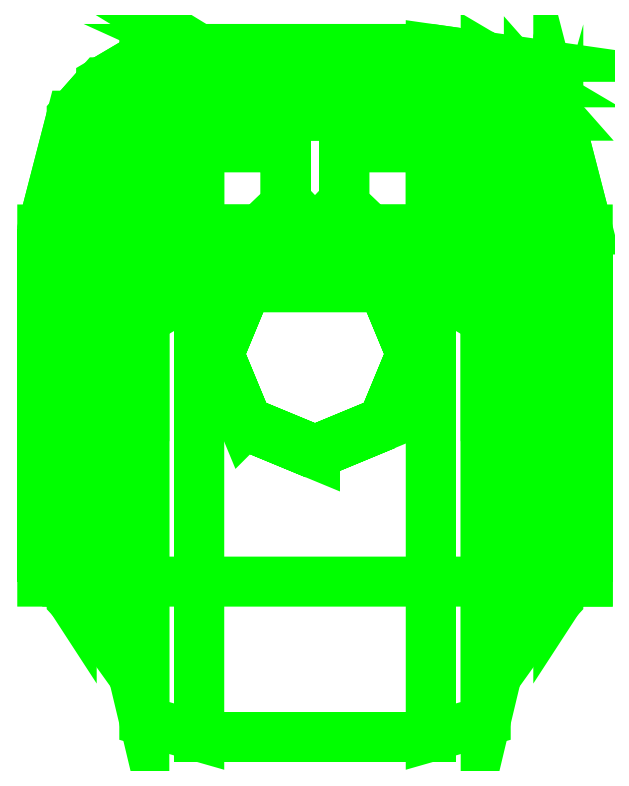
<metadata>
{"format":"dxf","ext":"dxf","renderer":"ezdxf+matplotlib","layout":"modelspace","background":"white","min_lineweight":24,"dpi":150}
</metadata>
<code>
0
SECTION
2
ENTITIES
0
3DFACE
8
TURRET_IN
10
-0.15
20
1.306
30
1.07
11
-0.15
21
1.286
31
1.07
12
-0.05
22
1.31
32
0.98
13
-0.05
23
1.33
33
0.98
0
3DFACE
8
TURRET_IN
10
0.05
20
1.33
30
0.98
11
0.05
21
1.31
31
0.98
12
0.15
22
1.286
32
1.07
13
0.15
23
1.306
33
1.07
0
3DFACE
8
TURRET_IN
10
0.59
20
1.555
30
0.06
11
0.59
21
1.054
31
1.94
12
0.15
22
1.054
32
1.94
13
0.15
23
1.286
33
1.07
0
3DFACE
8
TURRET_IN
10
-0.15
20
1.286
30
1.07
11
-0.15
21
1.054
31
1.94
12
-0.59
22
1.054
32
1.94
13
-0.59
23
1.555
33
0.06
0
3DFACE
8
TURRET_IN
10
-0.05
20
1.31
30
0.98
11
-0.15
21
1.286
31
1.07
12
-0.59
22
1.555
32
0.06
13
-0.05
23
1.31
33
0.98
0
3DFACE
8
TURRET_IN
10
0.59
20
1.555
30
0.06
11
0.15
21
1.286
31
1.07
12
0.05
22
1.31
32
0.98
13
0.59
23
1.555
33
0.06
0
3DFACE
8
TURRET_IN
10
1.39
20
-1.16
30
0.06
11
1.39
21
-1.16
31
1.68
12
1.39
22
0.26
32
1.47
13
1.39
23
0.6347
33
0.06
0
3DFACE
8
TURRET_IN
10
1.39
20
0.6347
30
0.06
11
1.39
21
0.26
31
1.47
12
1.24
22
0.7623
32
1.76
13
1.24
23
1.215
33
0.06
0
3DFACE
8
TURRET_IN
10
1.24
20
1.215
30
0.06
11
1.24
21
0.7623
31
1.76
12
1.09
22
0.9095
32
1.845
13
1.09
23
1.385
33
0.06
0
3DFACE
8
TURRET_IN
10
1.09
20
1.385
30
0.06
11
1.09
21
0.9095
31
1.845
12
0.87
22
1.022
32
1.91
13
0.87
23
1.515
33
0.06
0
3DFACE
8
TURRET_IN
10
0.87
20
1.515
30
0.06
11
0.87
21
1.022
31
1.91
12
0.59
22
1.054
32
1.94
13
0.59
23
1.555
33
0.06
0
3DFACE
8
TURRET_IN
10
-1.39
20
0.6347
30
0.06
11
-1.39
21
0.2593
31
1.471
12
-1.39
22
-1.16
32
1.68
13
-1.39
23
-1.16
33
0.06
0
3DFACE
8
TURRET_IN
10
-1.24
20
1.215
30
0.06
11
-1.24
21
0.7623
31
1.76
12
-1.39
22
0.2593
32
1.471
13
-1.39
23
0.6347
33
0.06
0
3DFACE
8
TURRET_IN
10
-1.09
20
1.385
30
0.06
11
-1.09
21
0.9095
31
1.845
12
-1.24
22
0.7623
32
1.76
13
-1.24
23
1.215
33
0.06
0
3DFACE
8
TURRET_IN
10
-0.87
20
1.515
30
0.06
11
-0.87
21
1.022
31
1.91
12
-1.09
22
0.9095
32
1.845
13
-1.09
23
1.385
33
0.06
0
3DFACE
8
TURRET_IN
10
-0.59
20
1.555
30
0.06
11
-0.59
21
1.054
31
1.94
12
-0.87
22
1.022
32
1.91
13
-0.87
23
1.515
33
0.06
0
3DFACE
8
TURRET_IN
10
0.3606
20
0.3606
30
0.02
11
6e-16
21
0.51
31
0.02
12
6e-16
22
0.49
32
0.02
13
0.3465
23
0.3465
33
0.02
0
3DFACE
8
TURRET_IN
10
-3e-16
20
-0.51
30
0.02
11
0.3606
21
-0.3606
31
0.02
12
0.3465
22
-0.3465
32
0.02
13
-3e-16
23
-0.49
33
0.02
0
3DFACE
8
TURRET_IN
10
-1e-16
20
-0.51
30
4e-16
11
0.3606
21
-0.3606
31
4e-16
12
0.3606
22
-0.3606
32
0.02
13
-1e-16
23
-0.51
33
0.02
0
3DFACE
8
TURRET_IN
10
0.3606
20
0.3606
30
4e-16
11
0
21
0.51
31
4e-16
12
0
22
0.51
32
0.02
13
0.3606
23
0.3606
33
0.02
0
3DFACE
8
TURRET_IN
10
-1e-16
20
-0.49
30
0.02
11
0.3465
21
-0.3465
31
0.02
12
0.3465
22
-0.3465
32
0.05
13
-1e-16
23
-0.49
33
0.05
0
3DFACE
8
TURRET_IN
10
0.3465
20
0.3465
30
0.02
11
0
21
0.49
31
0.02
12
0
22
0.49
32
0.05
13
0.3465
23
0.3465
33
0.05
0
3DFACE
8
TURRET_IN
10
-0.87
20
1.515
30
0.06
11
0.87
21
1.515
31
0.06
12
0.59
22
1.555
32
0.06
13
-0.59
23
1.555
33
0.06
0
3DFACE
8
TURRET_IN
10
-1.09
20
1.385
30
0.06
11
1.09
21
1.385
31
0.06
12
0.87
22
1.515
32
0.06
13
-0.87
23
1.515
33
0.06
0
3DFACE
8
TURRET_IN
10
-1.24
20
1.215
30
0.06
11
1.24
21
1.215
31
0.06
12
1.09
22
1.385
32
0.06
13
-1.09
23
1.385
33
0.06
0
3DFACE
8
TURRET_IN
10
-1.39
20
0.6347
30
0.06
11
1.39
21
0.6347
31
0.06
12
1.24
22
1.215
32
0.06
13
-1.24
23
1.215
33
0.06
0
3DFACE
8
TURRET_IN
10
-1.39
20
-1.16
30
0.06
11
1.39
21
-1.16
31
0.06
12
1.39
22
0.6347
32
0.06
13
-1.39
23
0.6347
33
0.06
0
3DFACE
8
TURRET_IN
10
0.59
20
1.555
30
0.06
11
0.05
21
1.31
31
0.98
12
-0.05
22
1.31
32
0.98
13
-0.59
23
1.555
33
0.06
0
3DFACE
8
TURRET_IN
10
-0.3606
20
-0.3606
30
0.02
11
-3e-16
21
-0.51
31
0.02
12
-3e-16
22
-0.49
32
0.02
13
-0.3465
23
-0.3465
33
0.02
0
3DFACE
8
TURRET_IN
10
-0.51
20
2e-16
30
0.02
11
-0.3606
21
-0.3606
31
0.02
12
-0.3465
22
-0.3465
32
0.02
13
-0.49
23
2e-16
33
0.02
0
3DFACE
8
TURRET_IN
10
-0.3606
20
0.3606
30
0.02
11
-0.51
21
0
31
0.02
12
-0.49
22
0
32
0.02
13
-0.3465
23
0.3465
33
0.02
0
3DFACE
8
TURRET_IN
10
0
20
0.51
30
0.02
11
-0.3606
21
0.3606
31
0.02
12
-0.3465
22
0.3465
32
0.02
13
0
23
0.49
33
0.02
0
3DFACE
8
TURRET_IN
10
-0.3606
20
-0.3606
30
4e-16
11
-1e-16
21
-0.51
31
4e-16
12
-1e-16
22
-0.51
32
0.02
13
-0.3606
23
-0.3606
33
0.02
0
3DFACE
8
TURRET_IN
10
-0.51
20
1e-16
30
4e-16
11
-0.3606
21
-0.3606
31
4e-16
12
-0.3606
22
-0.3606
32
0.02
13
-0.51
23
1e-16
33
0.02
0
3DFACE
8
TURRET_IN
10
-0.3606
20
0.3606
30
4e-16
11
-0.51
21
1e-16
31
4e-16
12
-0.51
22
1e-16
32
0.02
13
-0.3606
23
0.3606
33
0.02
0
3DFACE
8
TURRET_IN
10
0
20
0.51
30
4e-16
11
-0.3606
21
0.3606
31
4e-16
12
-0.3606
22
0.3606
32
0.02
13
0
23
0.51
33
0.02
0
3DFACE
8
TURRET_IN
10
-0.3465
20
-0.3465
30
0.02
11
-1e-16
21
-0.49
31
0.02
12
-1e-16
22
-0.49
32
0.05
13
-0.3465
23
-0.3465
33
0.05
0
3DFACE
8
TURRET_IN
10
-0.49
20
1e-16
30
0.02
11
-0.3465
21
-0.3465
31
0.02
12
-0.3465
22
-0.3465
32
0.05
13
-0.49
23
1e-16
33
0.05
0
3DFACE
8
TURRET_IN
10
-0.3465
20
0.3465
30
0.02
11
-0.49
21
1e-16
31
0.02
12
-0.49
22
1e-16
32
0.05
13
-0.3465
23
0.3465
33
0.05
0
3DFACE
8
TURRET_IN
10
0
20
0.49
30
0.02
11
-0.3465
21
0.3465
31
0.02
12
-0.3465
22
0.3465
32
0.05
13
0
23
0.49
33
0.05
0
3DFACE
8
TURRET_IN
10
-0.05
20
1.33
30
0.98
11
-0.05
21
1.31
31
0.98
12
0.05
22
1.31
32
0.98
13
0.05
23
1.33
33
0.98
0
3DFACE
8
TURRET_IN
10
0.51
20
-6e-16
30
0.02
11
0.3606
21
0.3606
31
0.02
12
0.3465
22
0.3465
32
0.02
13
0.49
23
-6e-16
33
0.02
0
3DFACE
8
TURRET_IN
10
0.3606
20
-0.3606
30
0.02
11
0.51
21
-4e-16
31
0.02
12
0.49
22
-4e-16
32
0.02
13
0.3465
23
-0.3465
33
0.02
0
3DFACE
8
TURRET_IN
10
0.3606
20
-0.3606
30
4e-16
11
0.51
21
0
31
4e-16
12
0.51
22
0
32
0.02
13
0.3606
23
-0.3606
33
0.02
0
3DFACE
8
TURRET_IN
10
0.51
20
0
30
4e-16
11
0.3606
21
0.3606
31
4e-16
12
0.3606
22
0.3606
32
0.02
13
0.51
23
0
33
0.02
0
3DFACE
8
TURRET_IN
10
0.3465
20
-0.3465
30
0.02
11
0.49
21
0
31
0.02
12
0.49
22
0
32
0.05
13
0.3465
23
-0.3465
33
0.05
0
3DFACE
8
TURRET_IN
10
0.49
20
0
30
0.02
11
0.3465
21
0.3465
31
0.02
12
0.3465
22
0.3465
32
0.05
13
0.49
23
0
33
0.05
0
3DFACE
8
TURRET_IN
10
0.59
20
1.054
30
1.94
11
0.59
21
0.34
31
2.55
12
0.15
22
0.7614
32
2.19
13
0.15
23
1.054
33
1.94
0
3DFACE
8
TURRET_IN
10
0.15
20
0.7614
30
2.19
11
0.59
21
0.34
31
2.55
12
0.05
22
0.6561
32
2.28
13
0.05
23
0.6561
33
2.28
0
3DFACE
8
TURRET_IN
10
0.05
20
0.6561
30
2.28
11
0.59
21
0.34
31
2.55
12
-0.59
22
0.34
32
2.55
13
-0.05
23
0.6561
33
2.28
0
3DFACE
8
TURRET_IN
10
0.59
20
0.34
30
2.55
11
0.59
21
-1.95
31
2.55
12
-0.59
22
-1.95
32
2.55
13
-0.59
23
0.34
33
2.55
0
3DFACE
8
TURRET_IN
10
0.15
20
1.306
30
1.07
11
0.15
21
1.286
31
1.07
12
0.15
22
1.054
32
1.94
13
0.15
23
1.074
33
1.94
0
3DFACE
8
TURRET_IN
10
-0.15
20
1.074
30
1.94
11
-0.15
21
1.054
31
1.94
12
-0.15
22
1.286
32
1.07
13
-0.15
23
1.306
33
1.07
0
3DFACE
8
TURRET_IN
10
-1.09
20
0.9095
30
1.845
11
-0.87
21
0.2918
31
2.44
12
-0.87
22
0.2918
32
2.44
13
-1.09
23
0.2325
33
2.28
0
3DFACE
8
TURRET_IN
10
-0.87
20
1.022
30
1.91
11
-0.59
21
0.34
31
2.55
12
-0.59
22
0.34
32
2.55
13
-0.87
23
0.2918
33
2.44
0
3DFACE
8
TURRET_IN
10
-0.15
20
1.054
30
1.94
11
-0.15
21
0.7614
31
2.19
12
-0.59
22
0.34
32
2.55
13
-0.59
23
1.054
33
1.94
0
3DFACE
8
TURRET_IN
10
-0.15
20
0.7614
30
2.19
11
-0.05
21
0.6561
31
2.28
12
-0.59
22
0.34
32
2.55
13
-0.59
23
0.34
33
2.55
0
3DFACE
8
TURRET_IN
10
-0.87
20
0.2918
30
2.44
11
-0.925
21
-1.64
31
2.4
12
-1.09
22
-1.41
32
2.28
13
-1.09
23
0.2325
33
2.28
0
3DFACE
8
TURRET_IN
10
-0.59
20
1.054
30
1.94
11
-0.59
21
0.34
31
2.55
12
-0.59
22
0.34
32
2.55
13
-0.87
23
1.022
33
1.91
0
3DFACE
8
TURRET_IN
10
-0.87
20
1.022
30
1.91
11
-0.87
21
0.2918
31
2.44
12
-0.87
22
0.2918
32
2.44
13
-1.09
23
0.9095
33
1.845
0
3DFACE
8
TURRET_IN
10
-1.24
20
0.7623
30
1.76
11
-1.09
21
0.2325
31
2.28
12
-1.09
22
0.2325
32
2.28
13
-1.24
23
0.162
33
2.09
0
3DFACE
8
TURRET_IN
10
0.15
20
1.074
30
1.94
11
0.15
21
1.054
31
1.94
12
0.15
22
0.7609
32
2.19
13
0.15
23
0.7828
33
2.19
0
3DFACE
8
TURRET_IN
10
0.15
20
0.7828
30
2.19
11
0.15
21
0.7614
31
2.19
12
0.05
22
0.6561
32
2.28
13
0.05
23
0.6779
33
2.28
0
3DFACE
8
TURRET_IN
10
-0.15
20
0.7833
30
2.19
11
-0.15
21
0.7614
31
2.19
12
-0.15
22
1.054
32
1.94
13
-0.15
23
1.074
33
1.94
0
3DFACE
8
TURRET_IN
10
-0.05
20
0.6779
30
2.28
11
-0.05
21
0.6561
31
2.28
12
-0.15
22
0.7614
32
2.19
13
-0.15
23
0.7828
33
2.19
0
3DFACE
8
TURRET_IN
10
0.05
20
0.6779
30
2.28
11
0.05
21
0.6561
31
2.28
12
-0.05
22
0.6561
32
2.28
13
-0.05
23
0.6779
33
2.28
0
3DFACE
8
TURRET_IN
10
-1.39
20
0.2593
30
1.471
11
-1.39
21
0.01
31
1.68
12
-1.39
22
-1.16
32
1.68
13
-1.39
23
-1.16
33
1.68
0
3DFACE
8
TURRET_IN
10
-1.24
20
0.162
30
2.09
11
-1.24
21
-1.25
31
2.09
12
-1.299
22
-1.16
32
1.93
13
-1.24
23
0.162
33
2.09
0
3DFACE
8
TURRET_IN
10
-1.24
20
0.162
30
2.09
11
-1.299
21
-1.16
31
1.93
12
-1.39
22
-1.16
32
1.68
13
-1.39
23
0.01
33
1.68
0
3DFACE
8
TURRET_IN
10
-1.09
20
0.2325
30
2.28
11
-1.09
21
-1.41
31
2.28
12
-1.24
22
-1.25
32
2.09
13
-1.24
23
0.162
33
2.09
0
3DFACE
8
TURRET_IN
10
-1.09
20
0.9095
30
1.845
11
-1.09
21
0.2325
31
2.28
12
-1.09
22
0.2325
32
2.28
13
-1.24
23
0.7623
33
1.76
0
3DFACE
8
TURRET_IN
10
-1.24
20
0.7623
30
1.76
11
-1.24
21
0.162
31
2.09
12
-1.39
22
0.01
32
1.68
13
-1.39
23
0.2593
33
1.471
0
3DFACE
8
TURRET_IN
10
-0.87
20
0.2918
30
2.44
11
-0.87
21
-1.87
31
2.44
12
-0.925
22
-1.64
32
2.4
13
-0.87
23
0.2918
33
2.44
0
3DFACE
8
TURRET_IN
10
-0.59
20
0.34
30
2.55
11
-0.59
21
-1.95
31
2.55
12
-0.87
22
-1.87
32
2.44
13
-0.87
23
0.2918
33
2.44
0
3DFACE
8
TURRET_IN
10
0.87
20
0.2918
30
2.44
11
0.59
21
0.34
31
2.55
12
0.59
22
0.34
32
2.55
13
0.87
23
1.022
33
1.91
0
3DFACE
8
TURRET_IN
10
1.09
20
0.2325
30
2.28
11
0.87
21
0.2918
31
2.44
12
0.87
22
0.2918
32
2.44
13
1.09
23
0.9095
33
1.845
0
3DFACE
8
TURRET_IN
10
1.09
20
0.2325
30
2.28
11
1.09
21
-1.41
31
2.28
12
0.925
22
-1.64
32
2.4
13
0.87
23
0.2918
33
2.44
0
3DFACE
8
TURRET_IN
10
0.87
20
1.022
30
1.91
11
0.59
21
0.34
31
2.55
12
0.59
22
0.34
32
2.55
13
0.59
23
1.054
33
1.94
0
3DFACE
8
TURRET_IN
10
1.09
20
0.9095
30
1.845
11
0.87
21
0.2918
31
2.44
12
0.87
22
0.2918
32
2.44
13
0.87
23
1.022
33
1.91
0
3DFACE
8
TURRET_IN
10
1.24
20
0.162
30
2.09
11
1.09
21
0.2325
31
2.28
12
1.09
22
0.2325
32
2.28
13
1.24
23
0.7623
33
1.76
0
3DFACE
8
TURRET_IN
10
1.39
20
-1.16
30
1.68
11
1.39
21
0.01
31
1.68
12
1.39
22
0.01
32
1.68
13
1.39
23
0.26
33
1.47
0
3DFACE
8
TURRET_IN
10
1.24
20
0.162
30
2.09
11
1.299
21
-1.16
31
1.93
12
1.24
22
-1.25
32
2.09
13
1.24
23
0.162
33
2.09
0
3DFACE
8
TURRET_IN
10
1.39
20
0.01
30
1.68
11
1.39
21
-1.16
31
1.68
12
1.299
22
-1.16
32
1.93
13
1.24
23
0.162
33
2.09
0
3DFACE
8
TURRET_IN
10
1.24
20
0.162
30
2.09
11
1.24
21
-1.25
31
2.09
12
1.09
22
-1.41
32
2.28
13
1.09
23
0.2325
33
2.28
0
3DFACE
8
TURRET_IN
10
1.24
20
0.7623
30
1.76
11
1.09
21
0.2325
31
2.28
12
1.09
22
0.2325
32
2.28
13
1.09
23
0.9095
33
1.845
0
3DFACE
8
TURRET_IN
10
1.39
20
0.26
30
1.47
11
1.39
21
0.01
31
1.68
12
1.24
22
0.162
32
2.09
13
1.24
23
0.7623
33
1.76
0
3DFACE
8
TURRET_IN
10
0.925
20
-1.64
30
2.4
11
0.925
21
-1.64
31
2.4
12
0.87
22
-1.87
32
2.44
13
0.87
23
0.2918
33
2.44
0
3DFACE
8
TURRET_IN
10
0.87
20
0.2918
30
2.44
11
0.87
21
-1.87
31
2.44
12
0.59
22
-1.95
32
2.55
13
0.59
23
0.34
33
2.55
0
VIEWPORT
8
0
10
144.7
20
101.2
30
0
40
391.1
41
222.2
68
     2
69
     1
0
VIEWPORT
8
0
10
139.2
20
100.8
30
0
40
222.8
41
161.3
68
     1
69
     2
0
ENDSEC
0
EOF

</code>
